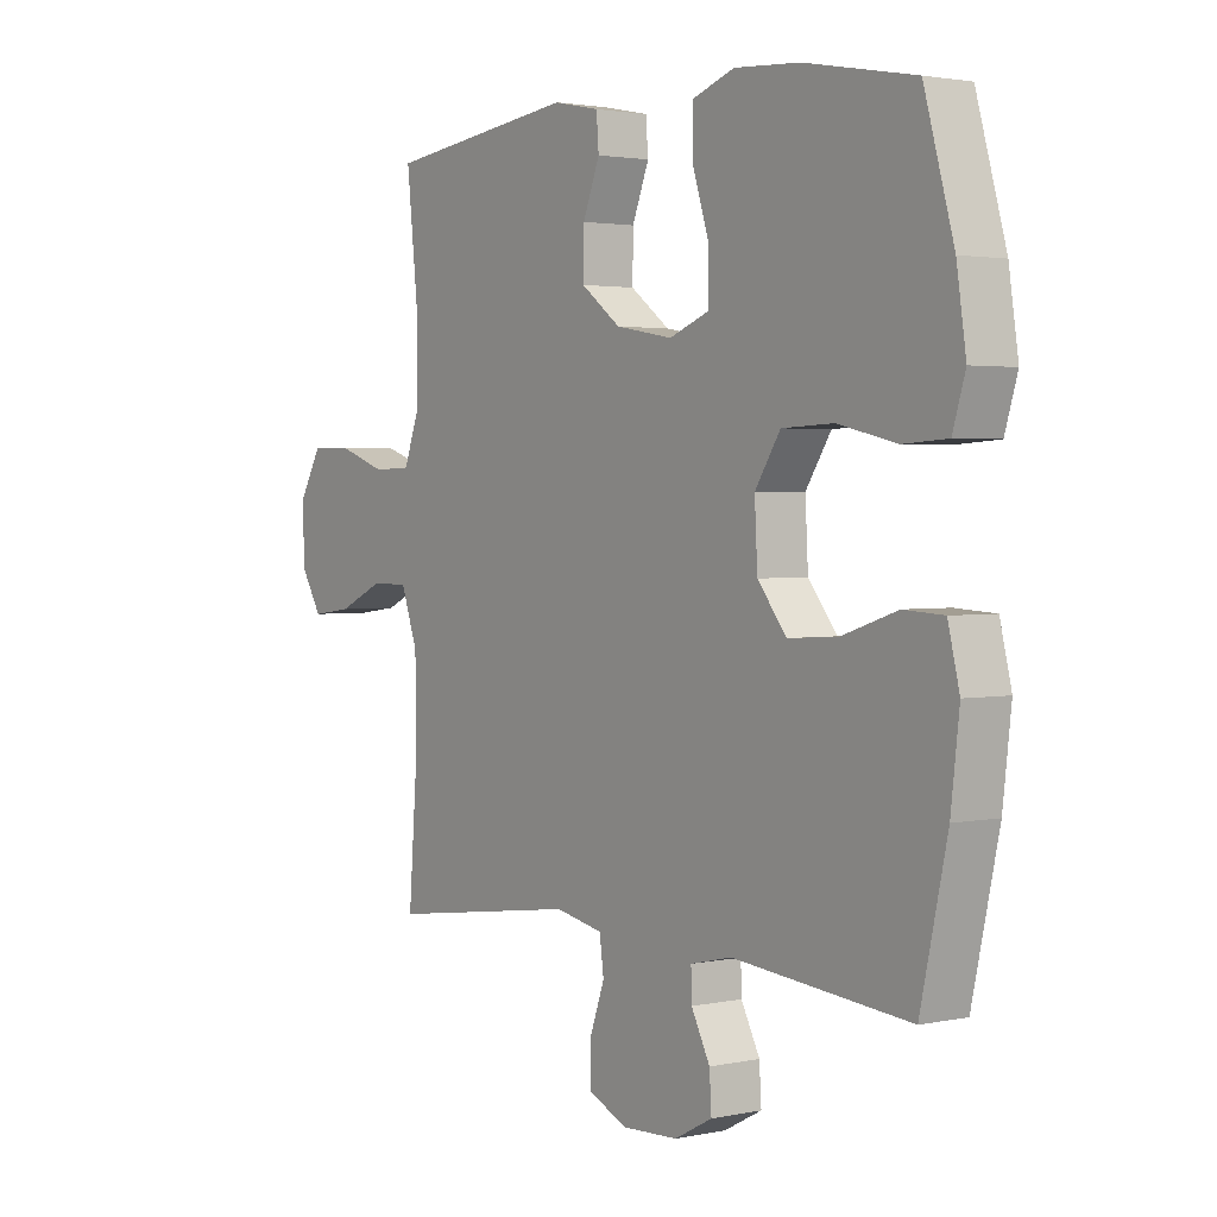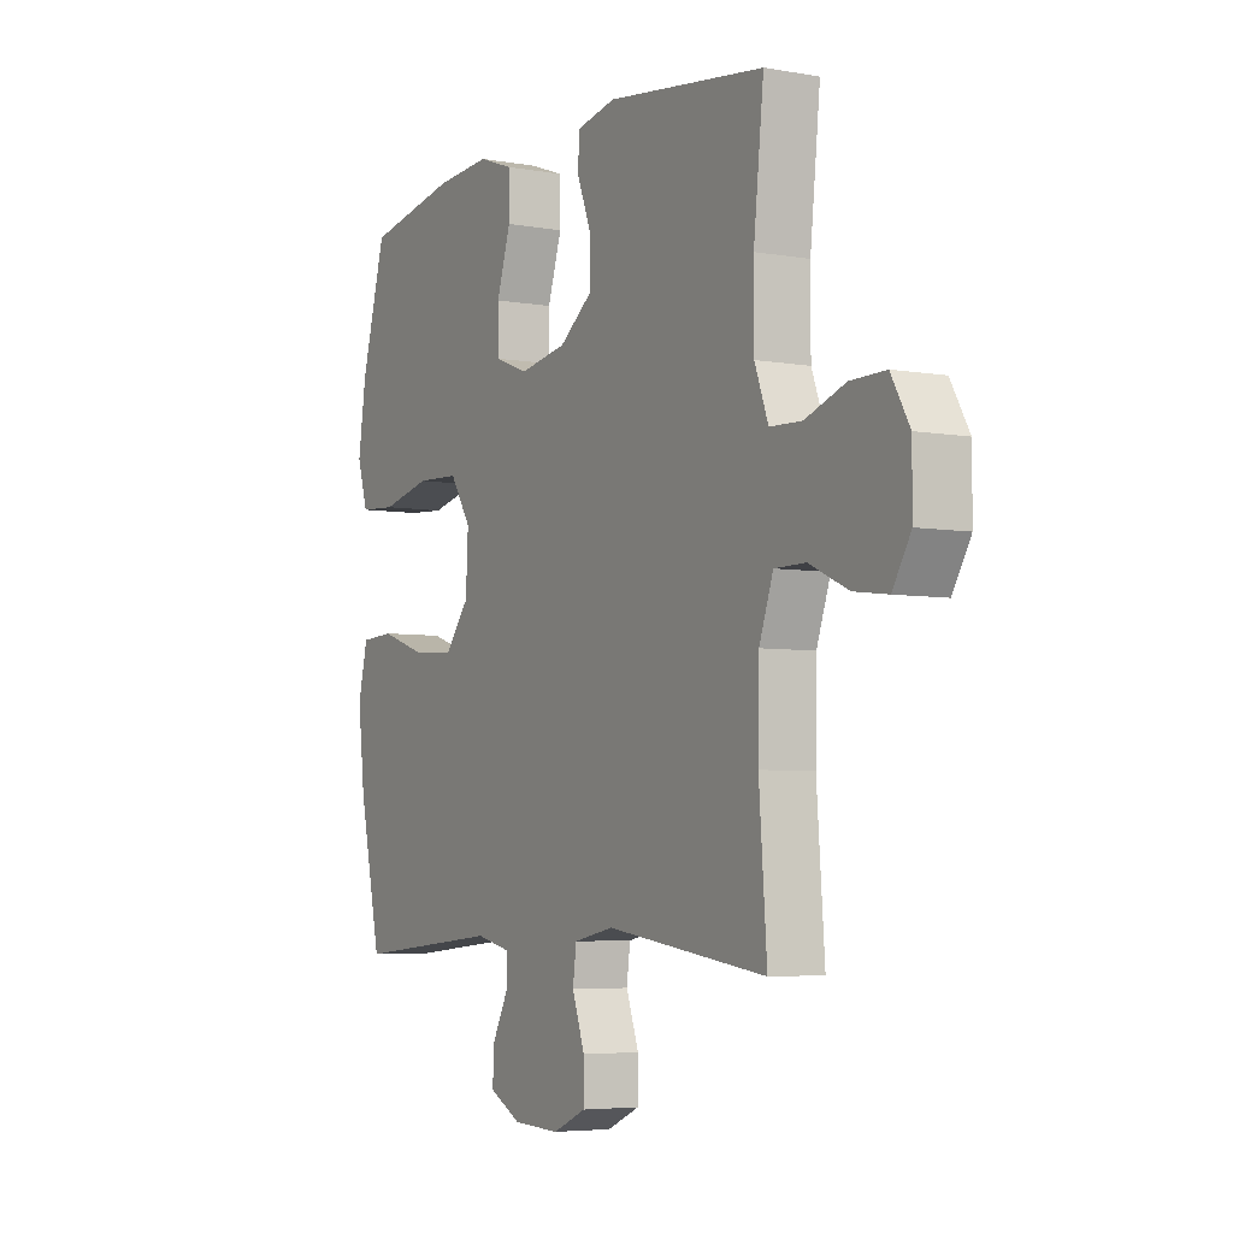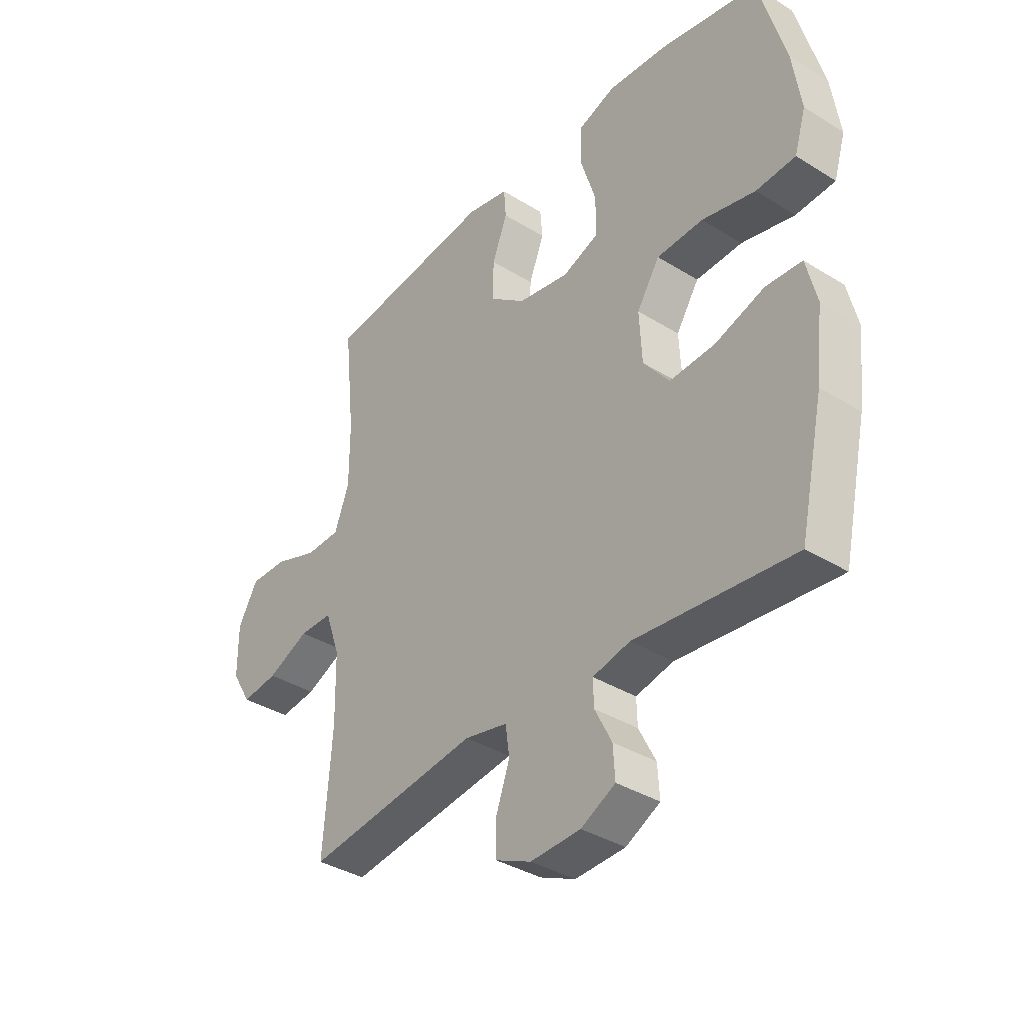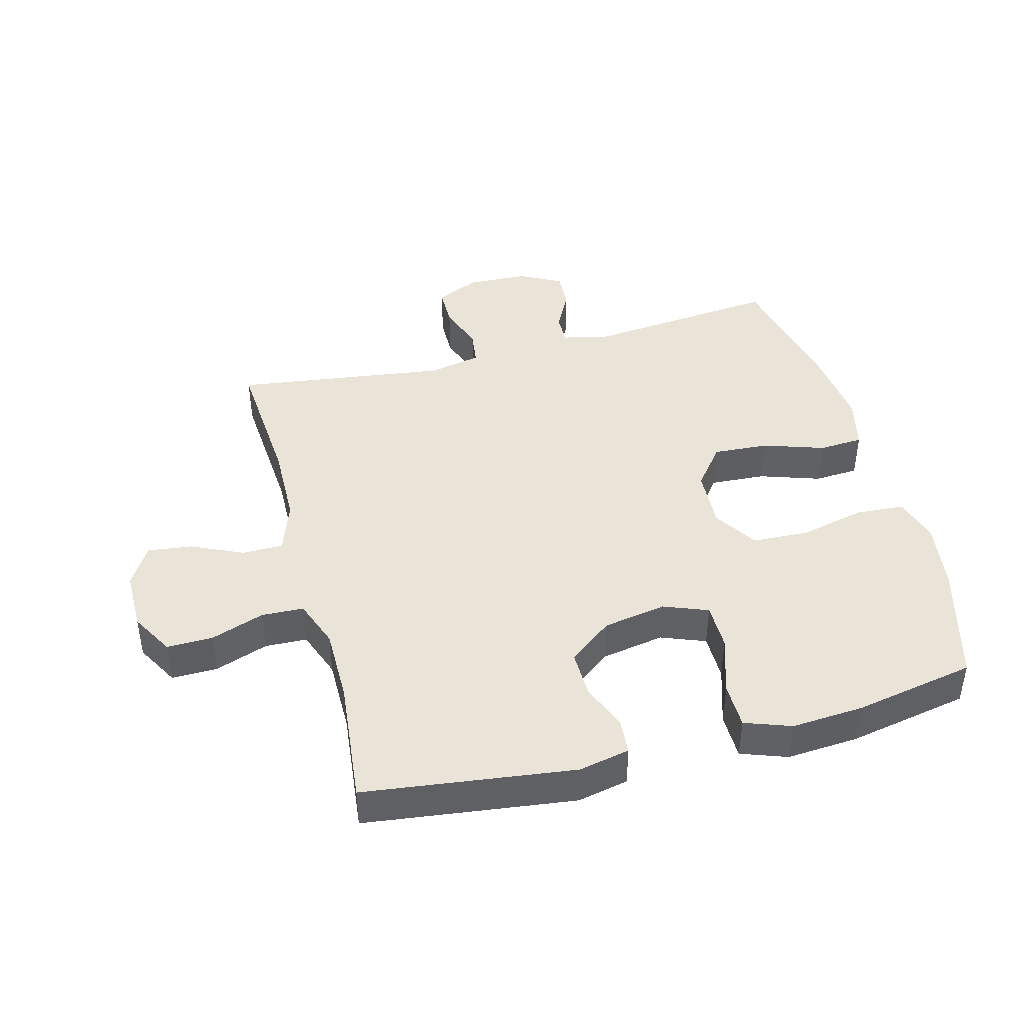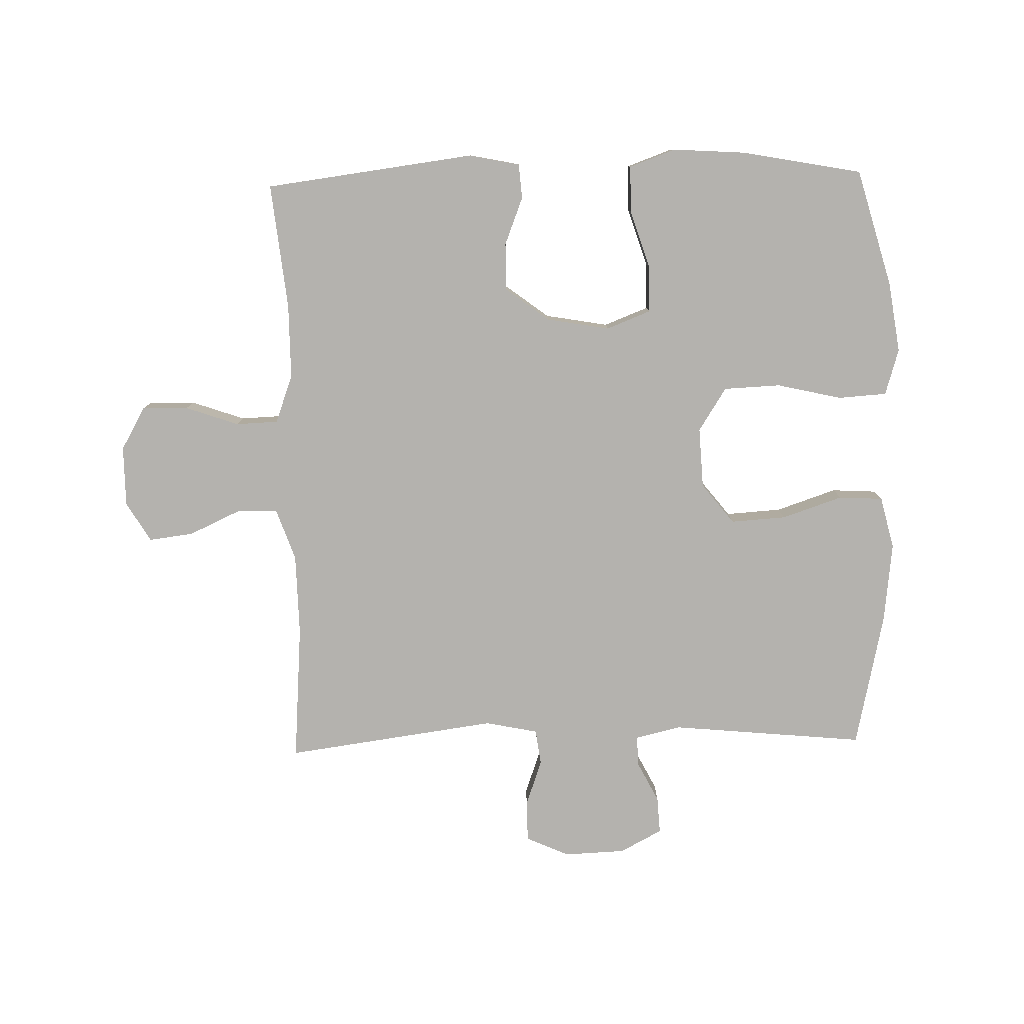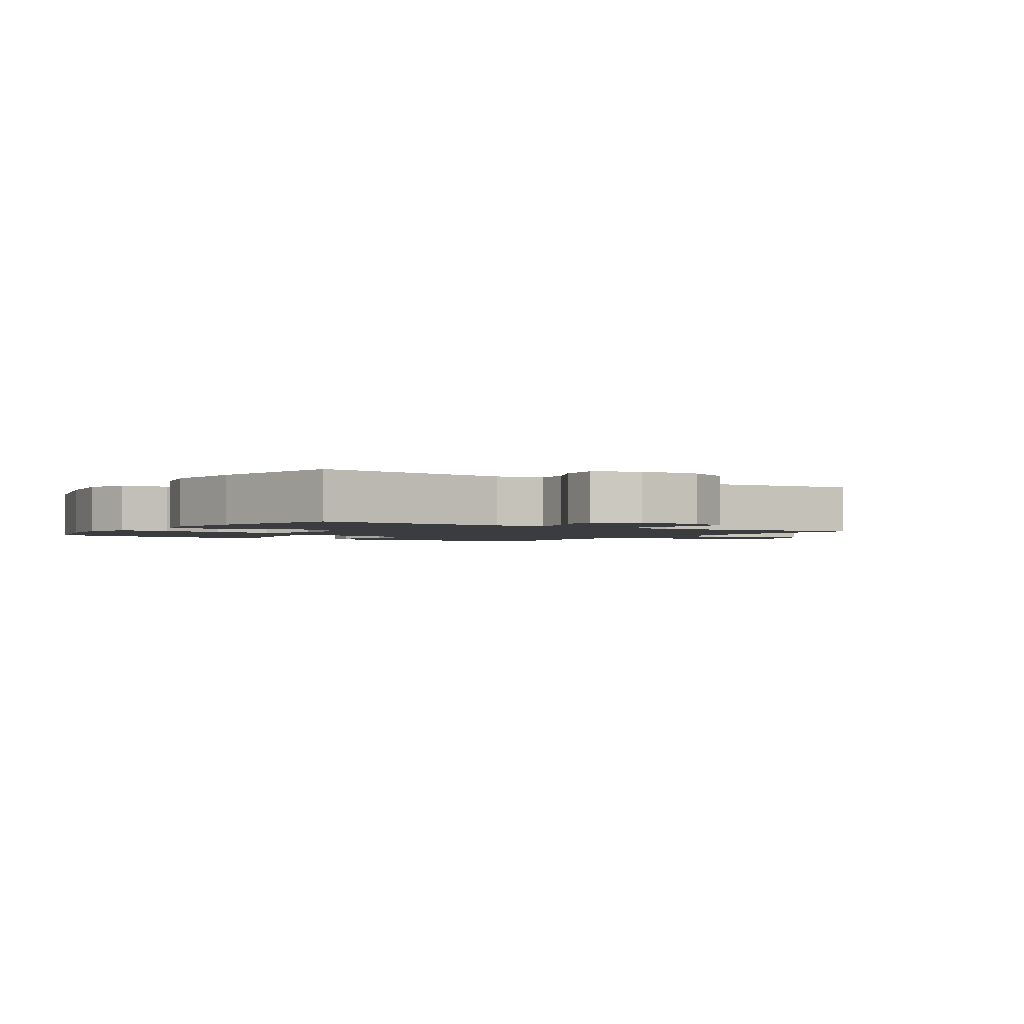
<metadata>
{"format":"obj","ext":"obj","renderer":"f3d","projection":"perspective","resolution":1024,"background":"white","views":[{"elev":2.3,"azim":53.6,"up":"+Z"},{"elev":-5.0,"azim":-119.5,"up":"+Z"},{"elev":-36.6,"azim":51.1,"up":"+Z"},{"elev":43.2,"azim":-14.8,"up":"+Y"},{"elev":-79.7,"azim":1.4,"up":"+Y"},{"elev":-2.0,"azim":146.4,"up":"+Y"}]}
</metadata>
<code>
o path3758
v 0.5769 0.0375 -0.2588
v 0.592 0.0375 -0.1274
v 0.5713 0.0375 -0.04187
v 0.4994 0.0375 -0.03773
v 0.401 0.0375 -0.07062
v 0.3111 0.0375 -0.07616
v 0.2591 0.0375 -0.01058
v 0.254 0.0375 0.08733
v 0.2994 0.0375 0.1582
v 0.3917 0.0375 0.1622
v 0.4975 0.0375 0.1377
v 0.5763 0.0375 0.1428
v 0.599 0.0375 0.2178
v 0.5821 0.0375 0.3322
v 0.5289 0.0375 0.5232
v 0.3322 0.0375 0.5603
v 0.2152 0.0375 0.5683
v 0.1404 0.0375 0.5414
v 0.1396 0.0375 0.4666
v 0.1698 0.0375 0.3719
v 0.1694 0.0375 0.2956
v 0.09742 0.0375 0.2676
v -0.005009 0.0375 0.2858
v -0.07612 0.0375 0.3394
v -0.07508 0.0375 0.4159
v -0.04479 0.0375 0.4938
v -0.04909 0.0375 0.5496
v -0.1322 0.0375 0.5668
v -0.473 0.0375 0.5232
v -0.4513 0.0375 0.3197
v -0.4512 0.0375 0.1983
v -0.4803 0.0375 0.1199
v -0.5488 0.0375 0.1173
v -0.6353 0.0375 0.1476
v -0.7104 0.0375 0.1488
v -0.7499 0.0375 0.07939
v -0.7498 0.0375 -0.01888
v -0.7107 0.0375 -0.08376
v -0.6382 0.0375 -0.07451
v -0.555 0.0375 -0.03657
v -0.4884 0.0375 -0.03694
v -0.4585 0.0375 -0.1219
v -0.4561 0.0375 -0.2549
v -0.473 0.0375 -0.4785
v -0.1285 0.0375 -0.4316
v -0.0427 0.0375 -0.4493
v -0.03495 0.0375 -0.5069
v -0.06205 0.0375 -0.5834
v -0.06142 0.0375 -0.6493
v 0.00893 0.0375 -0.6809
v 0.1087 0.0375 -0.6767
v 0.1769 0.0375 -0.6408
v 0.1733 0.0375 -0.5803
v 0.1396 0.0375 -0.5144
v 0.1383 0.0375 -0.4648
v 0.2126 0.0375 -0.4476
v 0.5289 0.0375 -0.4785
v 0.5769 -0.0375 -0.2588
v 0.592 -0.0375 -0.1274
v 0.5713 -0.0375 -0.04187
v 0.4994 -0.0375 -0.03773
v 0.401 -0.0375 -0.07062
v 0.3111 -0.0375 -0.07616
v 0.2591 -0.0375 -0.01058
v 0.254 -0.0375 0.08733
v 0.2994 -0.0375 0.1582
v 0.3917 -0.0375 0.1622
v 0.4975 -0.0375 0.1377
v 0.5763 -0.0375 0.1428
v 0.599 -0.0375 0.2178
v 0.5821 -0.0375 0.3322
v 0.5289 -0.0375 0.5232
v 0.3322 -0.0375 0.5603
v 0.2152 -0.0375 0.5683
v 0.1404 -0.0375 0.5414
v 0.1396 -0.0375 0.4666
v 0.1698 -0.0375 0.3719
v 0.1694 -0.0375 0.2956
v 0.09742 -0.0375 0.2676
v -0.005009 -0.0375 0.2858
v -0.07612 -0.0375 0.3394
v -0.07508 -0.0375 0.4159
v -0.04479 -0.0375 0.4938
v -0.04909 -0.0375 0.5496
v -0.1322 -0.0375 0.5668
v -0.473 -0.0375 0.5232
v -0.4513 -0.0375 0.3197
v -0.4512 -0.0375 0.1983
v -0.4803 -0.0375 0.1199
v -0.5488 -0.0375 0.1173
v -0.6353 -0.0375 0.1476
v -0.7104 -0.0375 0.1488
v -0.7499 -0.0375 0.07939
v -0.7498 -0.0375 -0.01888
v -0.7107 -0.0375 -0.08376
v -0.6382 -0.0375 -0.07451
v -0.555 -0.0375 -0.03657
v -0.4884 -0.0375 -0.03694
v -0.4585 -0.0375 -0.1219
v -0.4561 -0.0375 -0.2549
v -0.473 -0.0375 -0.4785
v -0.1285 -0.0375 -0.4316
v -0.0427 -0.0375 -0.4493
v -0.03495 -0.0375 -0.5069
v -0.06205 -0.0375 -0.5834
v -0.06142 -0.0375 -0.6493
v 0.00893 -0.0375 -0.6809
v 0.1087 -0.0375 -0.6767
v 0.1769 -0.0375 -0.6408
v 0.1733 -0.0375 -0.5803
v 0.1396 -0.0375 -0.5144
v 0.1383 -0.0375 -0.4648
v 0.2126 -0.0375 -0.4476
v 0.5289 -0.0375 -0.4785
v 0.3322 0.0375 0.5603
v 0.2152 0.0375 0.5683
v 0.1404 0.0375 0.5414
v 0.1404 0.0375 0.5414
v -0.04909 0.0375 0.5496
v -0.04909 0.0375 0.5496
v -0.1322 0.0375 0.5668
v -0.04479 0.0375 0.4938
v 0.1396 0.0375 0.4666
v 0.5289 0.0375 0.5232
v 0.5289 0.0375 0.5232
v -0.473 0.0375 0.5232
v -0.473 0.0375 0.5232
v -0.07508 0.0375 0.4159
v 0.1698 0.0375 0.3719
v 0.5821 0.0375 0.3322
v -0.4513 0.0375 0.3197
v -0.07612 0.0375 0.3394
v 0.1694 0.0375 0.2956
v 0.1694 0.0375 0.2956
v -0.005009 0.0375 0.2858
v 0.599 0.0375 0.2178
v -0.4512 0.0375 0.1983
v 0.09742 0.0375 0.2676
v 0.5763 0.0375 0.1428
v 0.5763 0.0375 0.1428
v 0.2994 0.0375 0.1582
v 0.3917 0.0375 0.1622
v -0.4803 0.0375 0.1199
v -0.4803 0.0375 0.1199
v 0.4975 0.0375 0.1377
v 0.254 0.0375 0.08733
v -0.6353 0.0375 0.1476
v -0.7104 0.0375 0.1488
v -0.7104 0.0375 0.1488
v -0.7499 0.0375 0.07939
v -0.5488 0.0375 0.1173
v 0.2591 0.0375 -0.01058
v -0.7498 0.0375 -0.01888
v 0.3111 0.0375 -0.07616
v -0.555 0.0375 -0.03657
v -0.4884 0.0375 -0.03694
v -0.4884 0.0375 -0.03694
v -0.7107 0.0375 -0.08376
v -0.7107 0.0375 -0.08376
v -0.6382 0.0375 -0.07451
v -0.4585 0.0375 -0.1219
v 0.5713 0.0375 -0.04187
v 0.5713 0.0375 -0.04187
v 0.4994 0.0375 -0.03773
v 0.401 0.0375 -0.07062
v 0.592 0.0375 -0.1274
v -0.4561 0.0375 -0.2549
v 0.5769 0.0375 -0.2588
v -0.1285 0.0375 -0.4316
v -0.0427 0.0375 -0.4493
v -0.0427 0.0375 -0.4493
v 0.1383 0.0375 -0.4648
v 0.1383 0.0375 -0.4648
v 0.2126 0.0375 -0.4476
v -0.03495 0.0375 -0.5069
v -0.473 0.0375 -0.4785
v -0.473 0.0375 -0.4785
v 0.5289 0.0375 -0.4785
v 0.5289 0.0375 -0.4785
v 0.1396 0.0375 -0.5144
v -0.06205 0.0375 -0.5834
v 0.1733 0.0375 -0.5803
v 0.1769 0.0375 -0.6408
v 0.1769 0.0375 -0.6408
v -0.06142 0.0375 -0.6493
v -0.06142 0.0375 -0.6493
v 0.1087 0.0375 -0.6767
v 0.00893 0.0375 -0.6809
v 0.3322 -0.0375 0.5603
v 0.2152 -0.0375 0.5683
v 0.1404 -0.0375 0.5414
v 0.1404 -0.0375 0.5414
v -0.04909 -0.0375 0.5496
v -0.04909 -0.0375 0.5496
v -0.1322 -0.0375 0.5668
v -0.04479 -0.0375 0.4938
v 0.1396 -0.0375 0.4666
v 0.5289 -0.0375 0.5232
v 0.5289 -0.0375 0.5232
v -0.473 -0.0375 0.5232
v -0.473 -0.0375 0.5232
v -0.07508 -0.0375 0.4159
v 0.1698 -0.0375 0.3719
v 0.5821 -0.0375 0.3322
v -0.4513 -0.0375 0.3197
v -0.07612 -0.0375 0.3394
v 0.1694 -0.0375 0.2956
v 0.1694 -0.0375 0.2956
v -0.005009 -0.0375 0.2858
v 0.599 -0.0375 0.2178
v -0.4512 -0.0375 0.1983
v 0.09742 -0.0375 0.2676
v 0.5763 -0.0375 0.1428
v 0.5763 -0.0375 0.1428
v 0.2994 -0.0375 0.1582
v 0.3917 -0.0375 0.1622
v -0.4803 -0.0375 0.1199
v -0.4803 -0.0375 0.1199
v 0.4975 -0.0375 0.1377
v 0.254 -0.0375 0.08733
v -0.6353 -0.0375 0.1476
v -0.7104 -0.0375 0.1488
v -0.7104 -0.0375 0.1488
v -0.7499 -0.0375 0.07939
v -0.5488 -0.0375 0.1173
v 0.2591 -0.0375 -0.01058
v -0.7498 -0.0375 -0.01888
v 0.3111 -0.0375 -0.07616
v -0.555 -0.0375 -0.03657
v -0.4884 -0.0375 -0.03694
v -0.4884 -0.0375 -0.03694
v -0.7107 -0.0375 -0.08376
v -0.7107 -0.0375 -0.08376
v -0.6382 -0.0375 -0.07451
v -0.4585 -0.0375 -0.1219
v 0.5713 -0.0375 -0.04187
v 0.5713 -0.0375 -0.04187
v 0.4994 -0.0375 -0.03773
v 0.401 -0.0375 -0.07062
v 0.592 -0.0375 -0.1274
v -0.4561 -0.0375 -0.2549
v 0.5769 -0.0375 -0.2588
v -0.1285 -0.0375 -0.4316
v -0.0427 -0.0375 -0.4493
v -0.0427 -0.0375 -0.4493
v 0.1383 -0.0375 -0.4648
v 0.1383 -0.0375 -0.4648
v 0.2126 -0.0375 -0.4476
v -0.03495 -0.0375 -0.5069
v -0.473 -0.0375 -0.4785
v -0.473 -0.0375 -0.4785
v 0.5289 -0.0375 -0.4785
v 0.5289 -0.0375 -0.4785
v 0.1396 -0.0375 -0.5144
v -0.06205 -0.0375 -0.5834
v 0.1733 -0.0375 -0.5803
v 0.1769 -0.0375 -0.6408
v 0.1769 -0.0375 -0.6408
v -0.06142 -0.0375 -0.6493
v -0.06142 -0.0375 -0.6493
v 0.1087 -0.0375 -0.6767
v 0.00893 -0.0375 -0.6809
f 230 235 209
f 197 190 191
f 259 262 255
f 242 228 248
f 254 261 256
f 225 230 217
f 203 190 197
f 217 230 209
f 227 234 224
f 262 254 249
f 216 204 189
f 195 196 193
f 205 202 195
f 224 234 221
f 189 203 216
f 255 262 249
f 261 254 262
f 221 234 229
f 226 220 209
f 210 219 213
f 217 209 211
f 207 216 203
f 195 202 196
f 236 238 240
f 207 215 216
f 232 234 227
f 207 220 215
f 221 229 225
f 229 230 225
f 249 254 246
f 240 239 242
f 248 228 246
f 242 248 252
f 244 226 243
f 246 228 226
f 249 246 244
f 203 189 190
f 204 219 210
f 241 243 235
f 219 204 216
f 256 261 257
f 206 202 205
f 211 206 205
f 211 209 206
f 222 224 221
f 235 243 226
f 243 241 250
f 246 226 244
f 189 204 198
f 239 240 238
f 228 242 239
f 209 220 212
f 205 195 200
f 212 220 207
f 235 226 209
f 16 17 74 73
f 17 118 192 74
f 120 28 85 194
f 26 27 84 83
f 18 19 76 75
f 125 16 73 199
f 28 127 201 85
f 25 26 83 82
f 19 20 77 76
f 14 15 72 71
f 29 30 87 86
f 24 25 82 81
f 20 134 208 77
f 23 24 81 80
f 13 14 71 70
f 30 31 88 87
f 21 22 79 78
f 22 23 80 79
f 140 13 70 214
f 9 10 67 66
f 31 144 218 88
f 11 12 69 68
f 10 11 68 67
f 8 9 66 65
f 34 149 223 91
f 35 36 93 92
f 33 34 91 90
f 32 33 90 89
f 7 8 65 64
f 36 37 94 93
f 6 7 64 63
f 40 157 231 97
f 37 159 233 94
f 39 40 97 96
f 38 39 96 95
f 41 42 99 98
f 163 4 61 237
f 4 5 62 61
f 2 3 60 59
f 5 6 63 62
f 42 43 100 99
f 1 2 59 58
f 45 171 245 102
f 173 56 113 247
f 46 47 104 103
f 177 45 102 251
f 43 44 101 100
f 179 1 58 253
f 54 55 112 111
f 56 57 114 113
f 47 48 105 104
f 53 54 111 110
f 184 53 110 258
f 48 186 260 105
f 51 52 109 108
f 50 51 108 107
f 49 50 107 106
f 156 135 161
f 123 117 116
f 185 181 188
f 168 174 154
f 180 182 187
f 151 143 156
f 129 123 116
f 143 135 156
f 153 150 160
f 188 175 180
f 142 115 130
f 121 119 122
f 131 121 128
f 150 147 160
f 115 142 129
f 181 175 188
f 187 188 180
f 147 155 160
f 152 135 146
f 136 139 145
f 143 137 135
f 133 129 142
f 121 122 128
f 162 166 164
f 133 142 141
f 158 153 160
f 133 141 146
f 147 151 155
f 155 151 156
f 175 172 180
f 166 168 165
f 174 172 154
f 168 178 174
f 170 169 152
f 172 152 154
f 175 170 172
f 129 116 115
f 130 136 145
f 167 161 169
f 145 142 130
f 182 183 187
f 132 131 128
f 137 131 132
f 137 132 135
f 148 147 150
f 161 152 169
f 169 176 167
f 172 170 152
f 115 124 130
f 165 164 166
f 154 165 168
f 135 138 146
f 131 126 121
f 138 133 146
f 161 135 152

</code>
